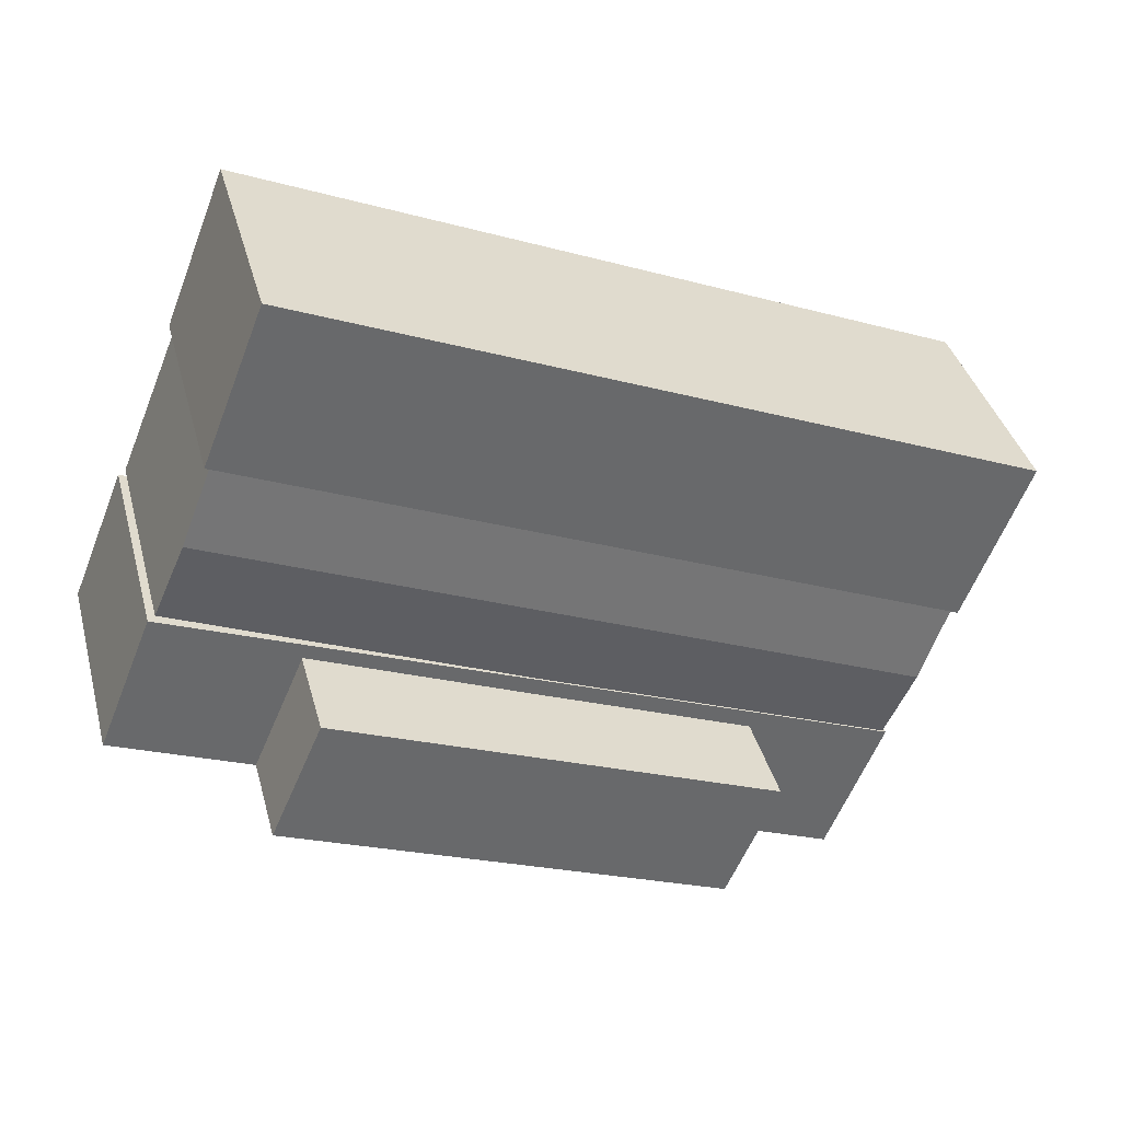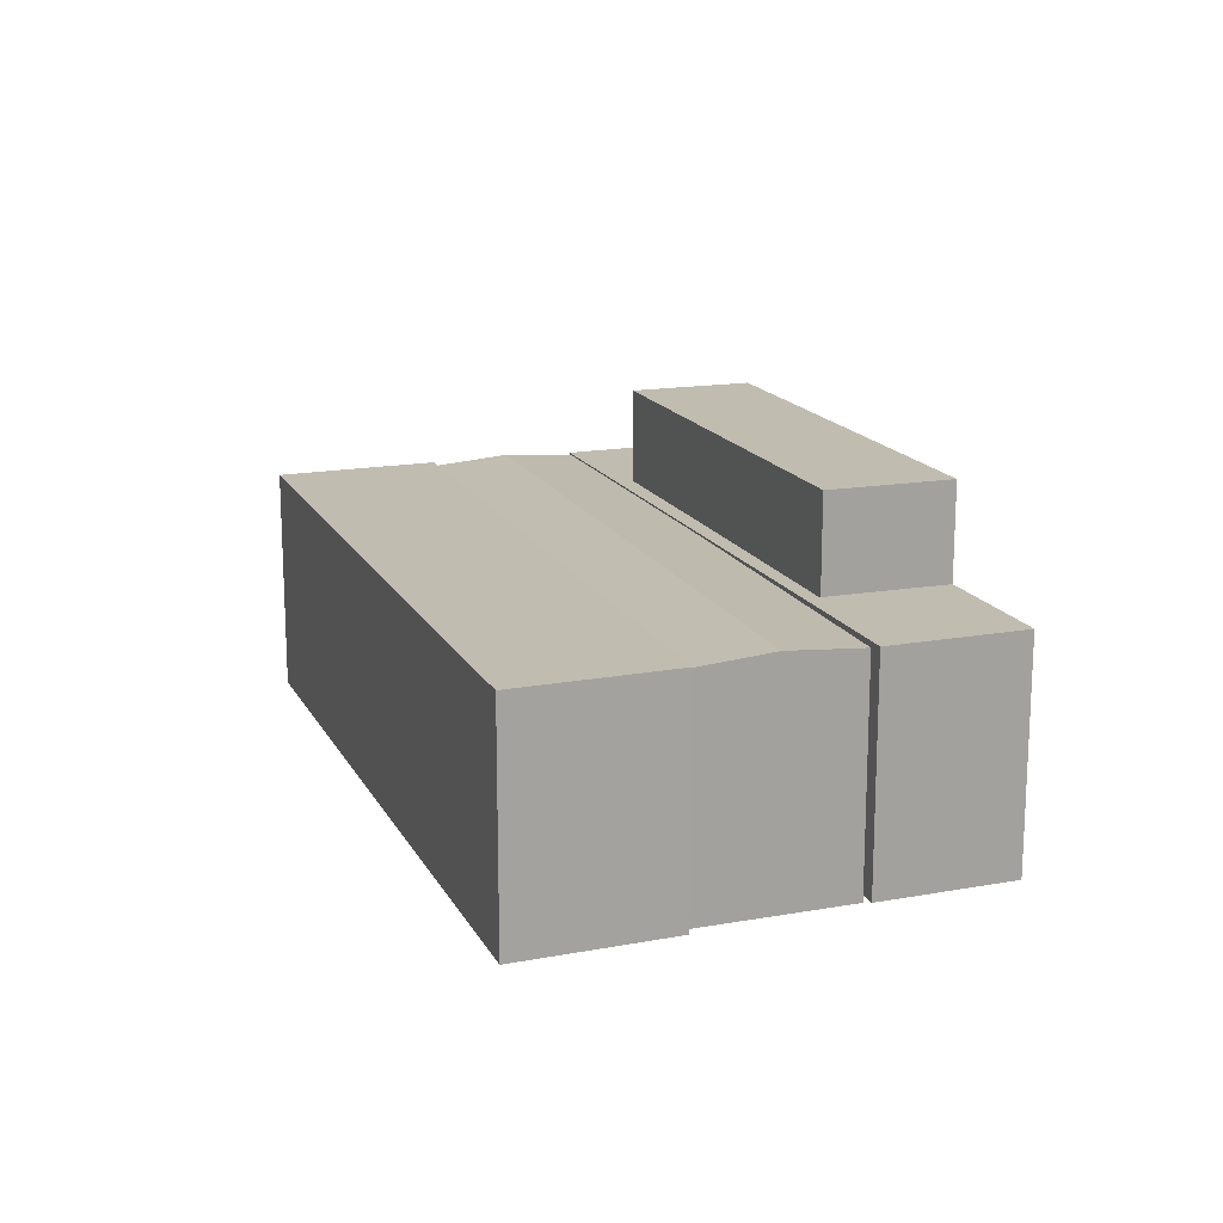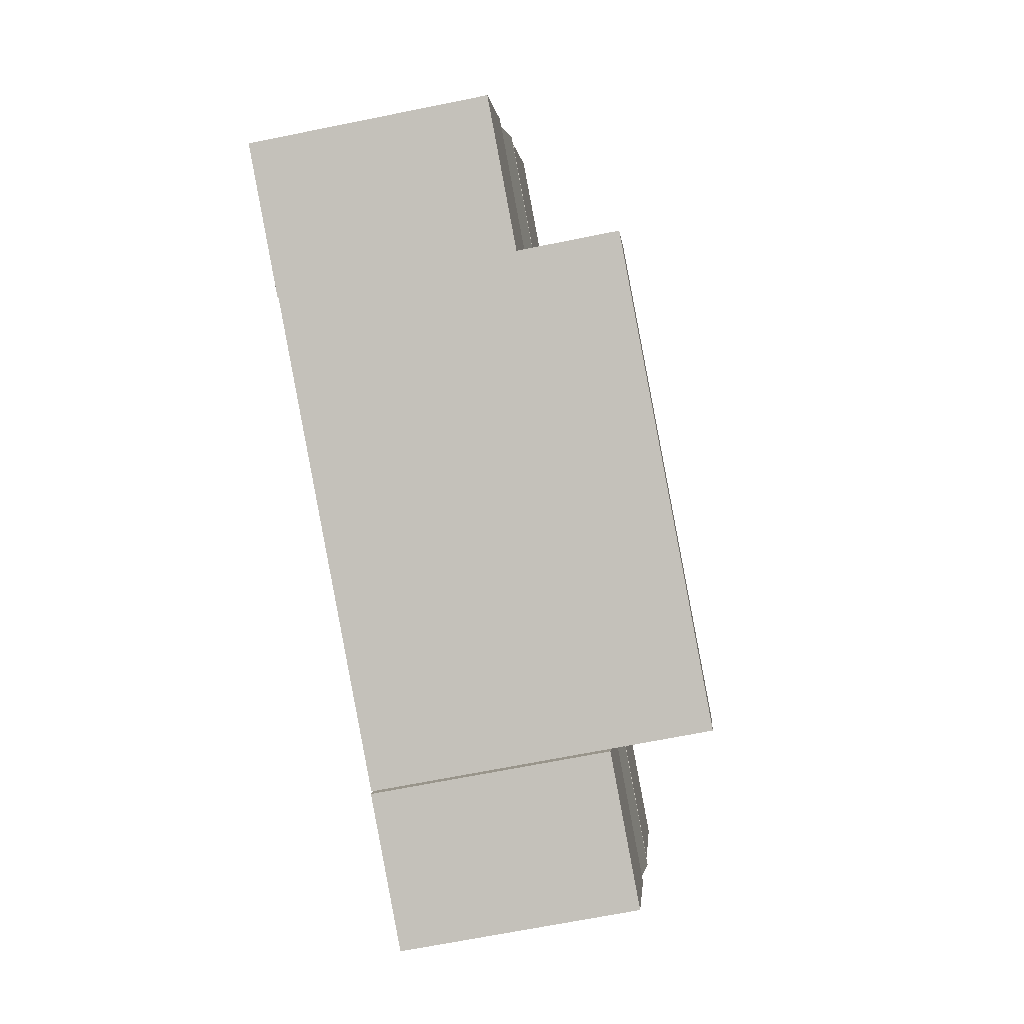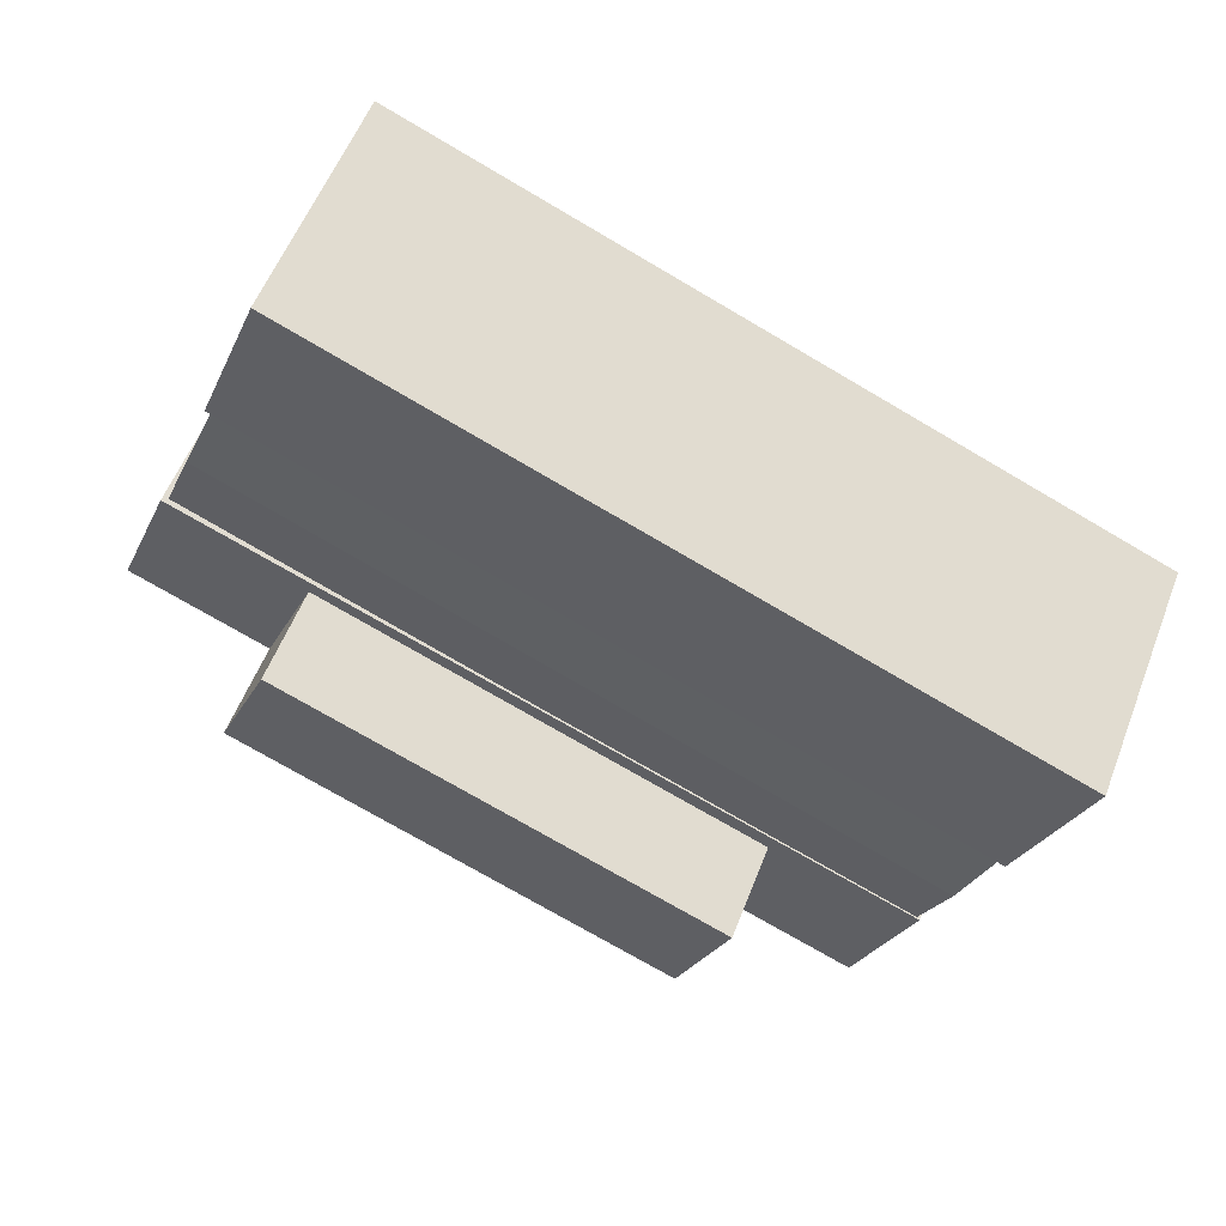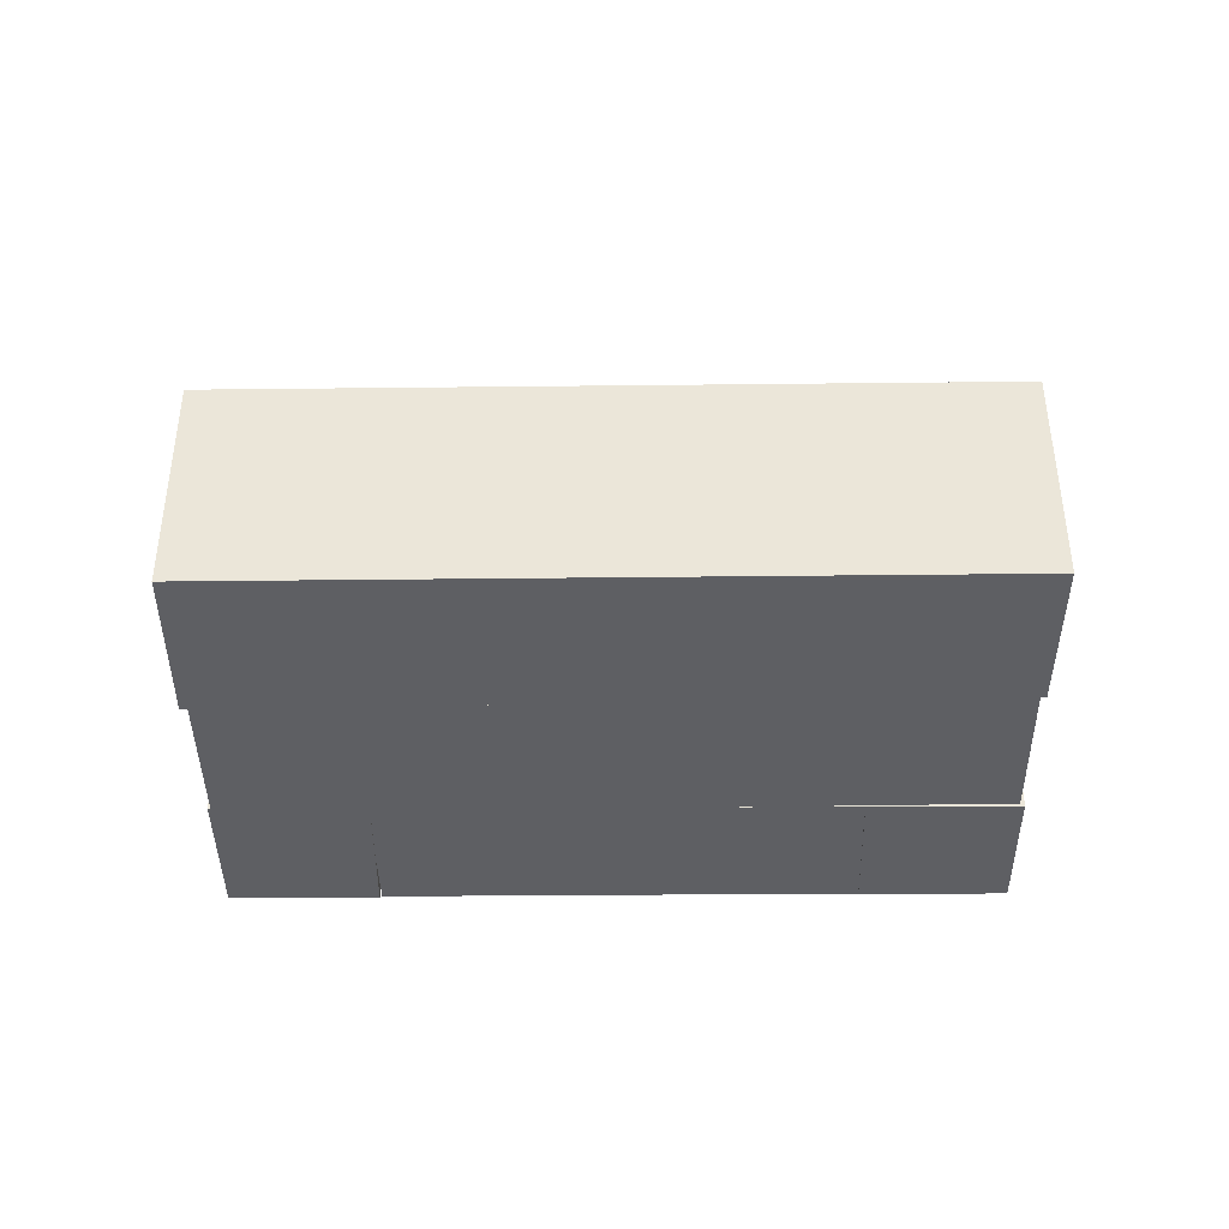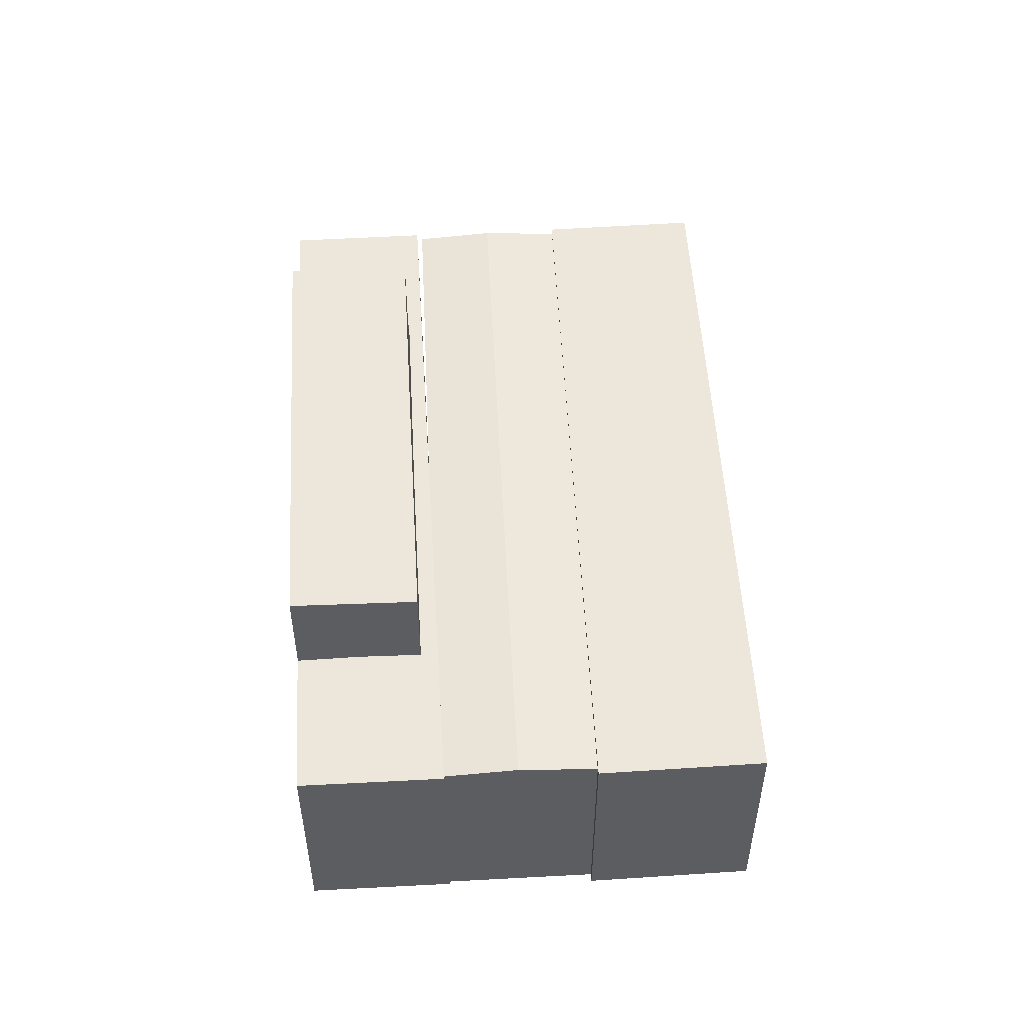
<metadata>
{"format":"obj","ext":"obj","renderer":"f3d","projection":"perspective","resolution":1024,"background":"white","views":[{"elev":37.7,"azim":165.5,"up":"+Z"},{"elev":16.5,"azim":47.6,"up":"+Y"},{"elev":-67.1,"azim":101.5,"up":"+Z"},{"elev":56.1,"azim":-159.0,"up":"+Z"},{"elev":-41.0,"azim":-21.7,"up":"+Y"},{"elev":52.5,"azim":-115.7,"up":"+Y"}]}
</metadata>
<code>
v  34.89 2.04e-15 -33.31
v  23.15 3.412e-15 -55.73
v  40.81 2.969e-15 -48.49
v  15.95 2.348e-15 -38.35
v  16.4 2.338e-15 -38.18
v  106.9 9.363e-17 -1.529
v  89.89 6.397e-16 -10.45
v  96.46 1.571e-15 -25.66
v  113.8 1.137e-15 -18.57
v  113.4 1.086e-15 -17.74
v  89.95 0.11 -10.58
v  41.08 0.11 -48.38
v  96.46 0.11 -25.66
v  34.56 0.11 -33.29
v  8.827 -0.16 -19.93
v  105.9 -0.16 -1.109
v  98.15 -0.16 17.84
v  16.63 -0.16 -38.88
v  0 -0.49 -3e-17
v  98.74 -0.49 18.06
v  91.04 -0.49 37.65
v  8.024 -0.49 -20.24
v  23.15 29.03 -55.73
v  34.89 29.03 -33.31
v  40.81 29.03 -48.49
v  15.95 29.03 -38.35
v  16.4 29.03 -38.19
v  106.9 29.03 -1.53
v  89.89 29.03 -10.45
v  96.46 29.03 -25.66
v  113.8 29.03 -18.57
v  113.4 29.03 -17.74
v  89.95 41.35 -10.58
v  41.08 41.35 -48.38
v  34.56 41.35 -33.3
v  96.46 41.35 -25.66
v  8.828 28.78 -19.93
v  102 29.54 8.363
v  12.73 29.54 -29.41
v  98.15 28.78 17.84
v  105.9 28.78 -1.11
v  16.63 28.78 -38.88
v  98.74 29.09 18.06
v  0.0006328 29.09 -0.0009349
v  91.04 29.09 37.65
v  8.025 29.09 -20.24
g defaultobject
f 1 2 3
f 4 2 5
f 1 5 2
f 6 5 1
f 7 6 1
f 8 6 7
f 9 6 8
f 10 6 9
f 11 12 13
f 12 11 14
f 15 16 17
f 16 15 18
f 19 20 21
f 20 19 22
f 23 24 25
f 26 27 23
f 24 23 27
f 28 24 27
f 29 24 28
f 30 29 28
f 31 30 28
f 32 31 28
f 33 34 35
f 34 33 36
f 37 38 39
f 38 37 40
f 39 41 42
f 41 39 38
f 43 44 45
f 44 43 46
f 42 16 18
f 16 42 41
f 44 21 45
f 21 44 19
f 45 20 43
f 20 45 21
f 46 20 22
f 20 46 43
f 44 22 19
f 22 44 46
f 26 5 27
f 5 26 4
f 27 6 28
f 6 27 5
f 28 10 32
f 10 28 6
f 32 9 31
f 9 32 10
f 30 9 8
f 9 30 31
f 29 8 7
f 8 29 30
f 24 7 1
f 7 24 29
f 24 3 25
f 3 24 1
f 23 3 2
f 3 23 25
f 26 2 4
f 2 26 23
f 34 13 12
f 13 34 36
f 13 33 11
f 33 13 36
f 11 35 14
f 35 11 33
f 35 12 14
f 12 35 34
f 41 17 16
f 17 41 40
f 40 41 38
f 17 37 15
f 37 17 40
f 37 18 15
f 18 37 42
f 42 37 39

</code>
